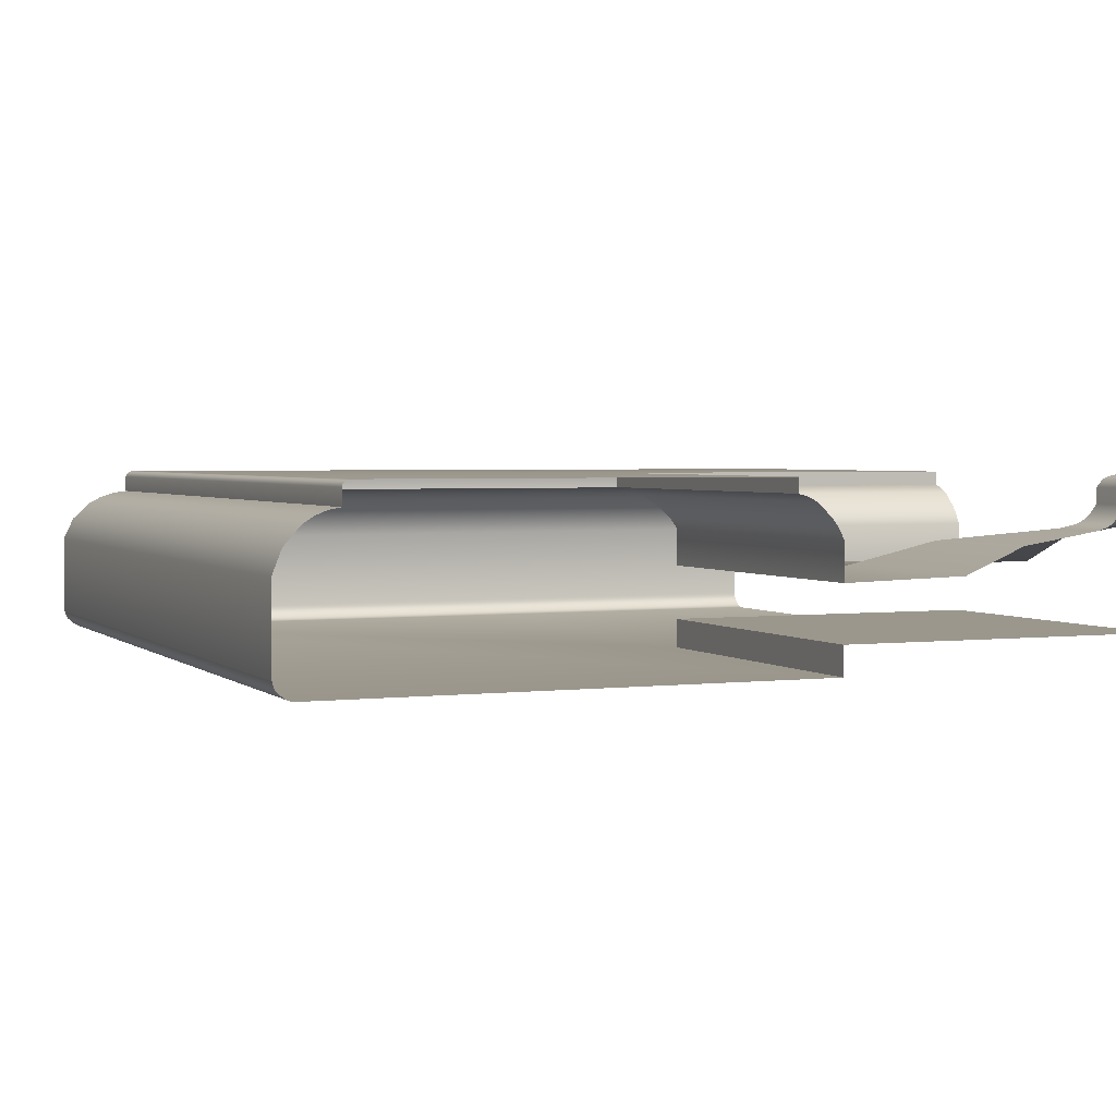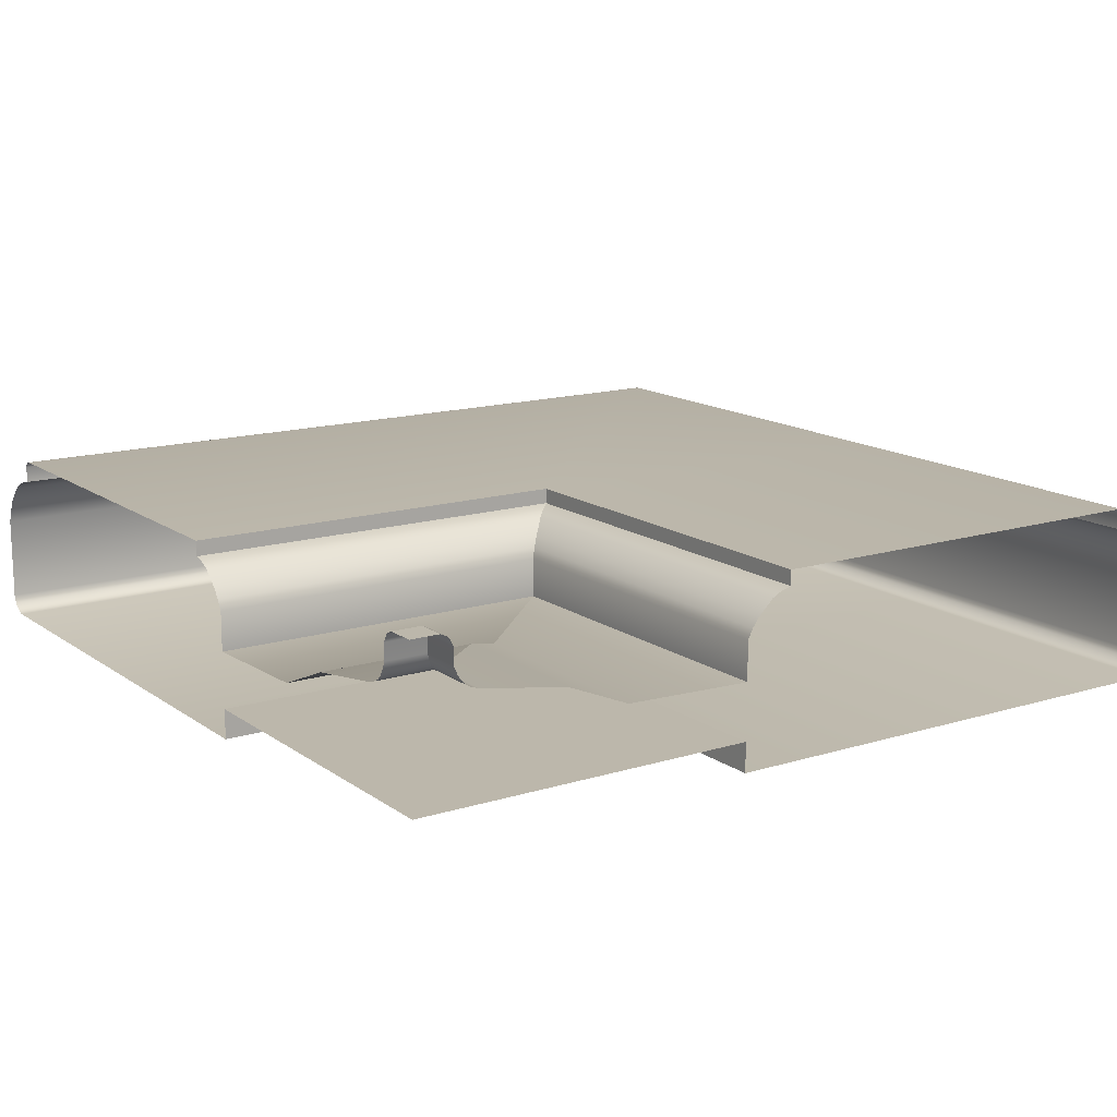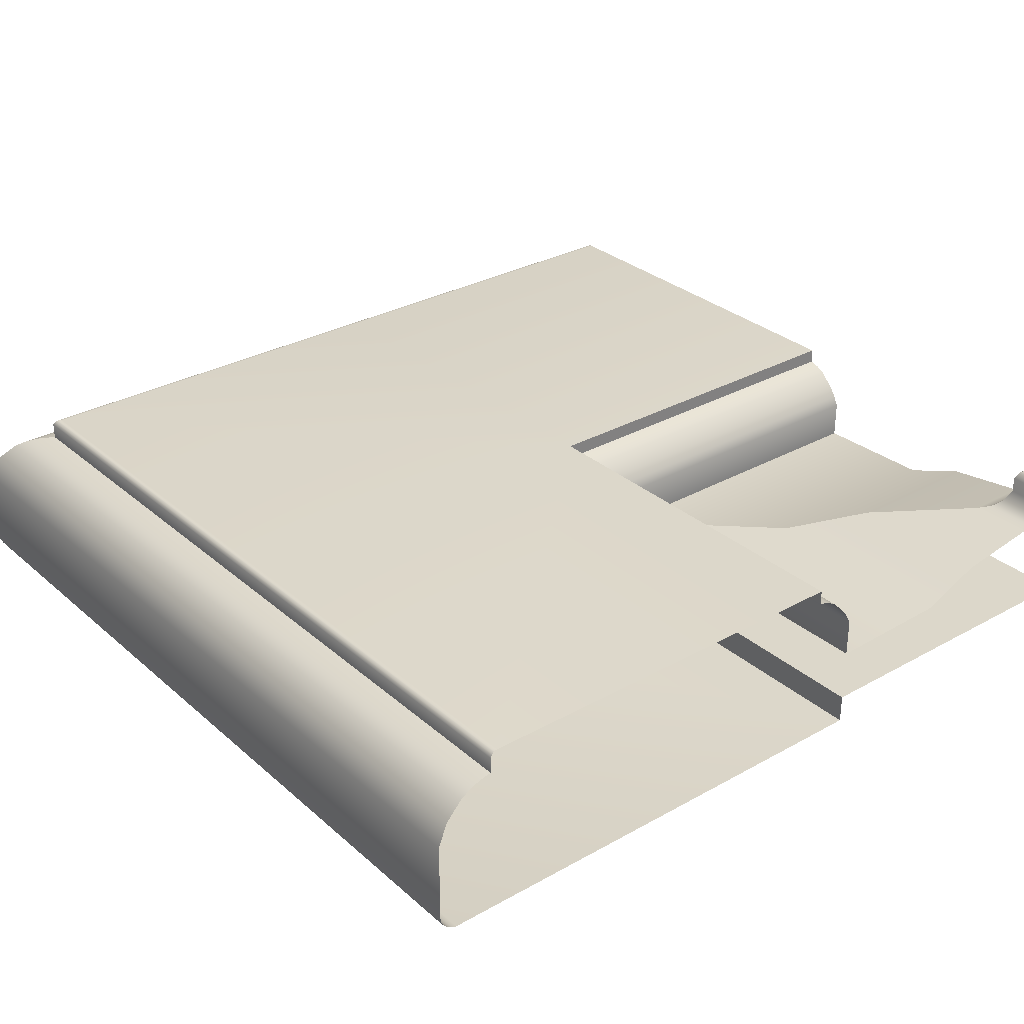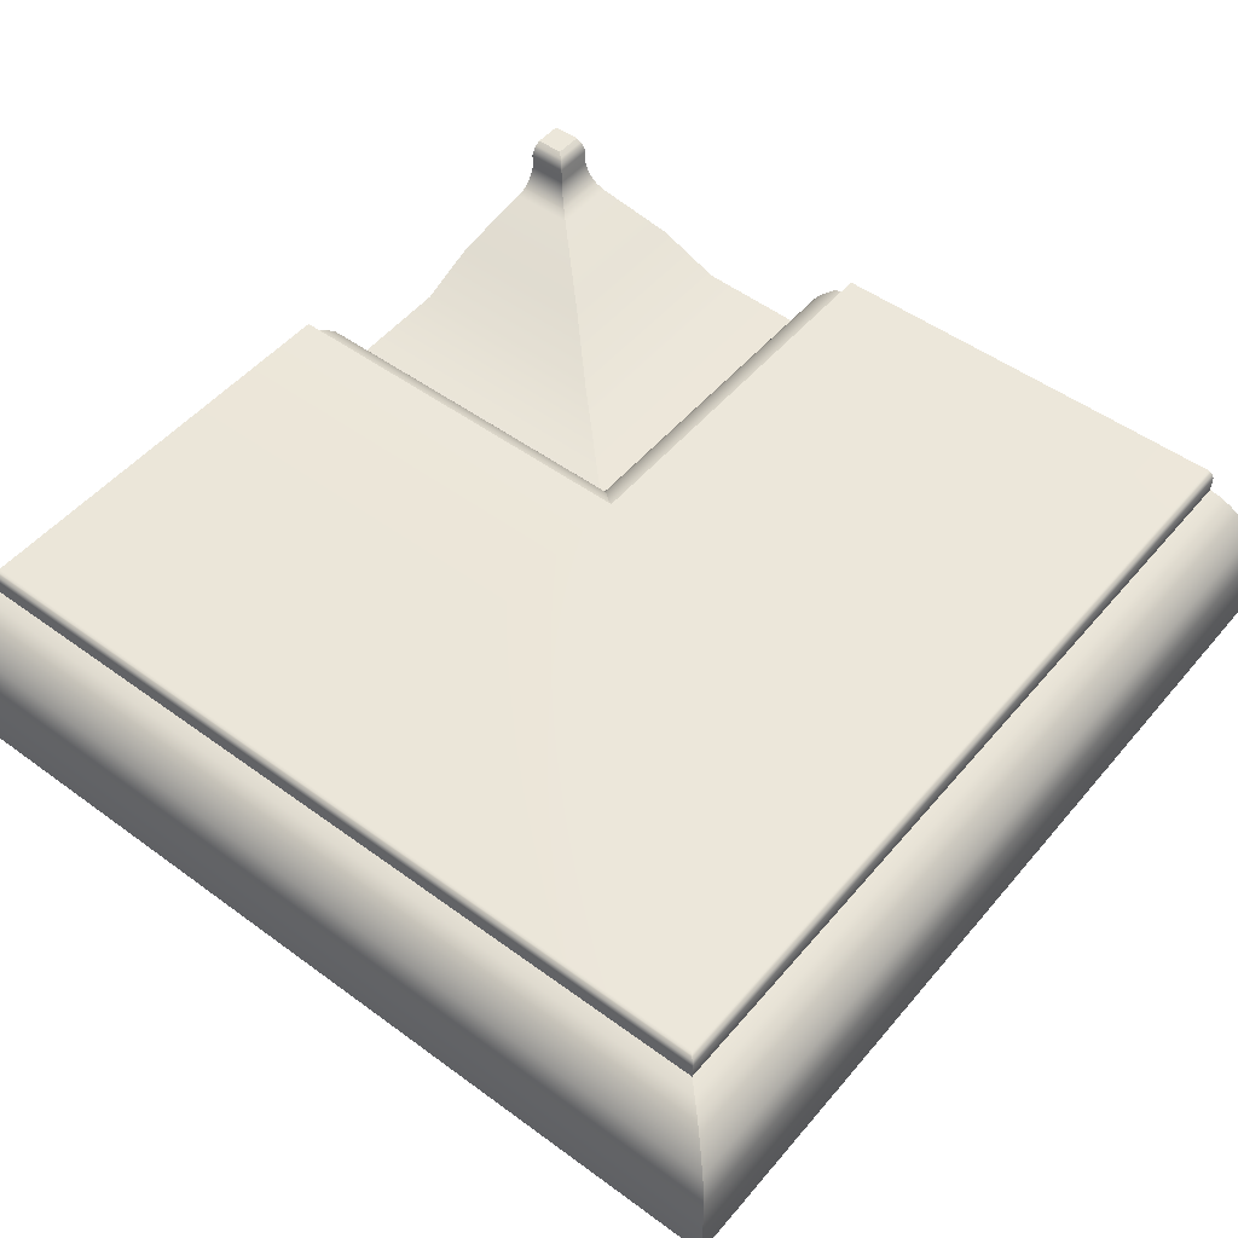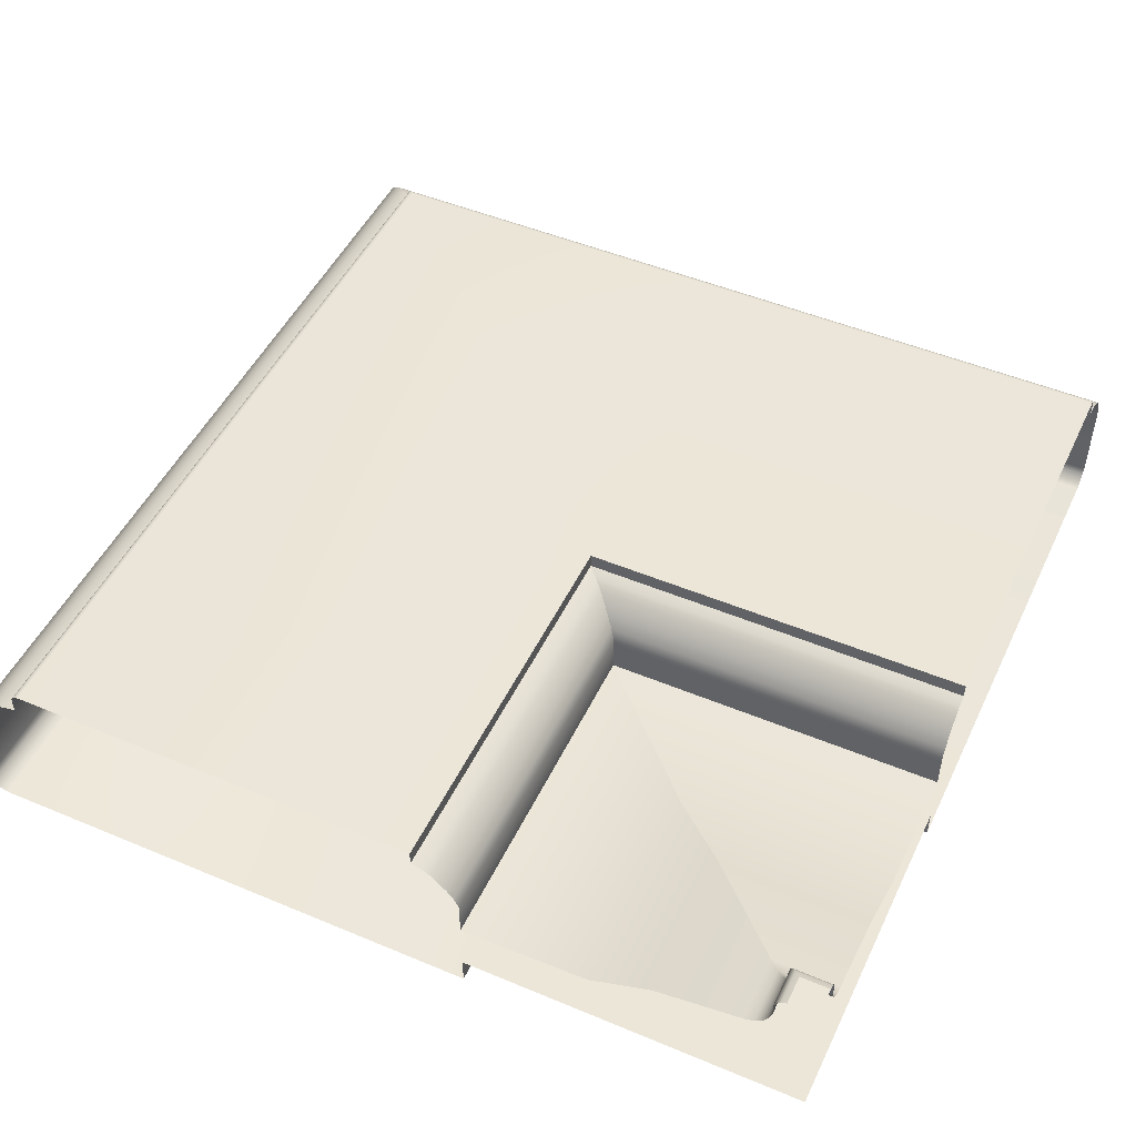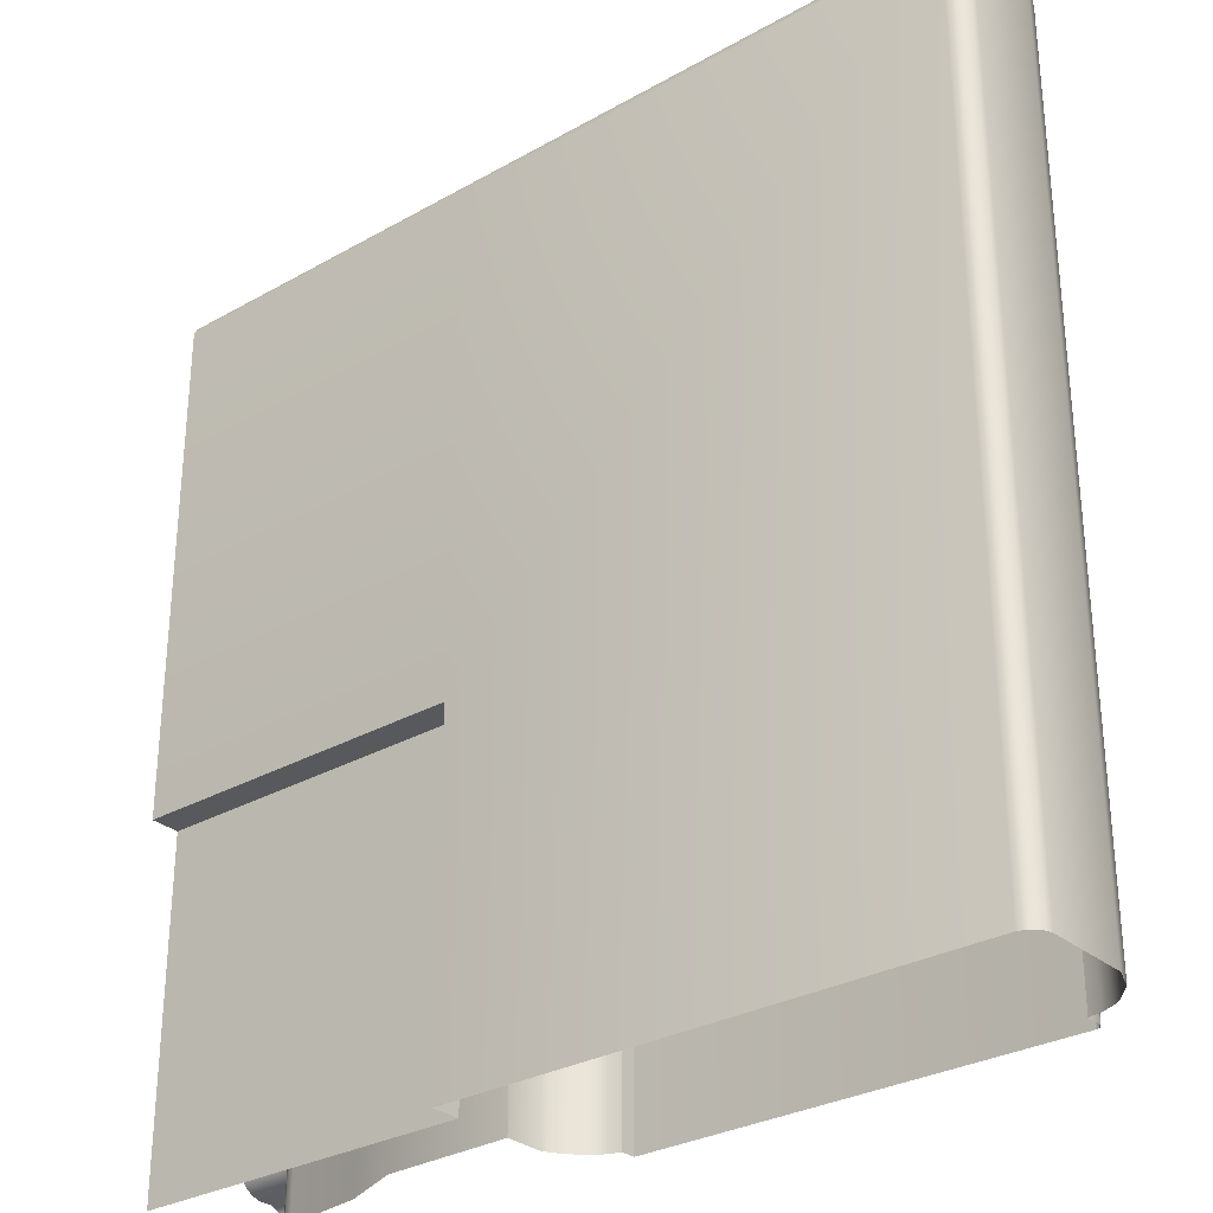
<metadata>
{"format":"obj","ext":"obj","renderer":"f3d","projection":"perspective","resolution":1024,"background":"white","views":[{"elev":2.7,"azim":-23.0,"up":"+Z"},{"elev":14.5,"azim":56.0,"up":"+Z"},{"elev":30.5,"azim":-38.9,"up":"+Z"},{"elev":50.5,"azim":-141.3,"up":"+Z"},{"elev":49.1,"azim":24.9,"up":"+Z"},{"elev":-29.9,"azim":-140.4,"up":"+Y"}]}
</metadata>
<code>
o LT_11_TL1/LT_11_TL/mesh29/mesh29-geometry#mesh29-geometry
v -0.5471 0.462 0.4924
v -0.6085 0.4637 0.4929
v -0.6069 0.462 0.4924
v -0.5471 0.4637 0.4929
v -0.6085 0.4023 0.4929
v -0.5471 0.4605 0.4916
v -0.5471 0.4637 0.4952
v -0.6069 0.4023 0.4924
v -0.6085 0.4637 0.4952
v -0.6054 0.4605 0.4916
v -0.6085 0.4023 0.4952
v -0.5471 0.4581 0.4893
v -0.6085 0.5292 0.4952
v -0.6054 0.4023 0.4916
v -0.674 0.4023 0.4952
v -0.603 0.4581 0.4893
v -0.5471 0.5292 0.4952
v -0.674 0.5292 0.4952
v -0.6019 0.4571 0.4878
v -0.6081 0.5296 0.4952
v -0.603 0.4023 0.4893
v -0.6745 0.4023 0.4952
v -0.5471 0.4571 0.4878
v -0.6019 0.4023 0.4878
v -0.5471 0.5296 0.4952
v -0.6745 0.5296 0.4952
v -0.6011 0.4563 0.4863
v -0.6011 0.4023 0.4863
v -0.6078 0.5298 0.4951
v -0.6747 0.4023 0.4951
v -0.5471 0.4563 0.4863
v -0.5471 0.5298 0.4951
v -0.6747 0.5298 0.4951
v -0.6011 0.4563 0.4802
v -0.6011 0.4023 0.4802
v -0.6076 0.5301 0.4948
v -0.675 0.4023 0.4948
v -0.5471 0.4563 0.4802
v -0.5471 0.5301 0.4948
v -0.675 0.5301 0.4948
v -0.5471 0.436 0.4807
v -0.5809 0.436 0.4807
v -0.6075 0.5302 0.4946
v -0.6751 0.4023 0.4946
v -0.5809 0.4023 0.4807
v -0.5471 0.5302 0.4946
v -0.6751 0.5302 0.4946
v -0.5471 0.4261 0.4849
v -0.5709 0.4261 0.4849
v -0.6073 0.5304 0.4942
v -0.6753 0.4023 0.4942
v -0.5709 0.4023 0.4849
v -0.5471 0.5304 0.4942
v -0.6753 0.5304 0.4942
v -0.5471 0.4126 0.487
v -0.5575 0.4126 0.487
v -0.5471 0.5304 0.4916
v -0.6753 0.5304 0.4916
v -0.6753 0.4023 0.4916
v -0.5575 0.4023 0.487
v -0.6073 0.5304 0.4916
v -0.5471 0.411 0.4876
v -0.5559 0.411 0.4876
v -0.6053 0.5324 0.4913
v -0.6772 0.4023 0.4913
v -0.5559 0.4023 0.4876
v -0.5471 0.5324 0.4913
v -0.6772 0.5324 0.4913
v -0.5471 0.4104 0.488
v -0.5552 0.4104 0.488
v -0.6035 0.5341 0.4905
v -0.679 0.4023 0.4905
v -0.5552 0.4023 0.488
v -0.5471 0.5341 0.4905
v -0.679 0.5341 0.4905
v -0.5547 0.4098 0.4886
v -0.6019 0.5358 0.4895
v -0.6806 0.5358 0.4895
v -0.6806 0.4023 0.4895
v -0.5471 0.4098 0.4886
v -0.5547 0.4023 0.4886
v -0.5471 0.5358 0.4895
v -0.5542 0.4093 0.4893
v -0.5993 0.5383 0.4865
v -0.6832 0.4023 0.4865
v -0.5471 0.4093 0.4893
v -0.5542 0.4023 0.4893
v -0.5471 0.5383 0.4865
v -0.6832 0.5383 0.4865
v -0.5535 0.4086 0.4908
v -0.5979 0.5398 0.4829
v -0.6847 0.4023 0.4829
v -0.5471 0.4086 0.4908
v -0.5535 0.4023 0.4908
v -0.5471 0.5398 0.4829
v -0.6847 0.5398 0.4829
v -0.5471 0.4086 0.4934
v -0.5535 0.4086 0.4934
v -0.5471 0.5398 0.4696
v -0.6846 0.5398 0.4696
v -0.6846 0.4023 0.4696
v -0.5535 0.4023 0.4934
v -0.5979 0.5398 0.4696
v -0.5529 0.408 0.4946
v -0.5471 0.5396 0.4689
v -0.6845 0.5396 0.4689
v -0.6845 0.4023 0.4689
v -0.5471 0.408 0.4946
v -0.5529 0.4023 0.4946
v -0.5981 0.5396 0.4689
v -0.5471 0.4076 0.4949
v -0.5525 0.4076 0.4949
v -0.5471 0.5393 0.4683
v -0.6842 0.5393 0.4683
v -0.6842 0.4023 0.4683
v -0.5525 0.4023 0.4949
v -0.5983 0.5393 0.4683
v -0.5471 0.4068 0.4953
v -0.5517 0.4068 0.4953
v -0.5471 0.5383 0.4673
v -0.5994 0.5383 0.4673
v -0.6832 0.4023 0.4673
v -0.5517 0.4023 0.4953
v -0.6832 0.5383 0.4673
v -0.5471 0.4023 0.4953
v -0.5471 0.5377 0.467
v -0.6 0.5377 0.467
v -0.6826 0.4023 0.467
v -0.6826 0.5377 0.467
v -0.5471 0.537 0.4668
v -0.6011 0.537 0.4668
v -0.6818 0.4023 0.4668
v -0.6818 0.537 0.4668
v -0.5471 0.4563 0.4668
v -0.6011 0.4563 0.4668
v -0.6011 0.4023 0.4668
v -0.5471 0.4563 0.4714
v -0.6011 0.4563 0.4714
v -0.6011 0.4023 0.4714
v -0.5471 0.4023 0.4714
f 1 2 3
f 2 1 4
f 5 3 2
f 3 6 1
f 7 2 4
f 3 5 8
f 9 5 2
f 6 3 10
f 2 7 9
f 8 10 3
f 5 9 11
f 10 12 6
f 7 13 9
f 10 8 14
f 9 15 11
f 12 10 16
f 13 7 17
f 18 9 13
f 14 16 10
f 15 9 18
f 19 12 16
f 17 20 13
f 20 18 13
f 16 14 21
f 18 22 15
f 12 19 23
f 16 24 19
f 20 17 25
f 18 20 26
f 24 16 21
f 22 18 26
f 27 23 19
f 28 19 24
f 25 29 20
f 29 26 20
f 26 30 22
f 23 27 31
f 19 28 27
f 29 25 32
f 26 29 33
f 30 26 33
f 34 31 27
f 35 27 28
f 32 36 29
f 36 33 29
f 33 37 30
f 31 34 38
f 27 35 34
f 36 32 39
f 33 36 40
f 37 33 40
f 34 41 38
f 35 42 34
f 39 43 36
f 43 40 36
f 40 44 37
f 41 34 42
f 42 35 45
f 43 39 46
f 40 43 47
f 44 40 47
f 42 48 41
f 45 49 42
f 46 50 43
f 50 47 43
f 47 51 44
f 48 42 49
f 49 45 52
f 50 46 53
f 47 50 54
f 51 47 54
f 49 55 48
f 52 56 49
f 57 50 53
f 50 58 54
f 54 59 51
f 55 49 56
f 56 52 60
f 50 57 61
f 58 50 61
f 59 54 58
f 56 62 55
f 60 63 56
f 57 64 61
f 64 58 61
f 58 65 59
f 62 56 63
f 63 60 66
f 64 57 67
f 58 64 68
f 65 58 68
f 63 69 62
f 66 70 63
f 67 71 64
f 71 68 64
f 68 72 65
f 69 63 70
f 70 66 73
f 71 67 74
f 68 71 75
f 72 68 75
f 76 69 70
f 73 76 70
f 74 77 71
f 71 78 75
f 75 79 72
f 69 76 80
f 76 73 81
f 77 74 82
f 78 71 77
f 79 75 78
f 83 80 76
f 81 83 76
f 82 84 77
f 84 78 77
f 78 85 79
f 80 83 86
f 83 81 87
f 84 82 88
f 78 84 89
f 85 78 89
f 90 86 83
f 87 90 83
f 88 91 84
f 91 89 84
f 89 92 85
f 86 90 93
f 90 87 94
f 91 88 95
f 89 91 96
f 92 89 96
f 90 97 93
f 94 98 90
f 99 91 95
f 91 100 96
f 96 101 92
f 97 90 98
f 98 94 102
f 91 99 103
f 100 91 103
f 101 96 100
f 104 97 98
f 102 104 98
f 105 103 99
f 103 106 100
f 100 107 101
f 97 104 108
f 104 102 109
f 103 105 110
f 106 103 110
f 107 100 106
f 104 111 108
f 109 112 104
f 113 110 105
f 110 114 106
f 106 115 107
f 111 104 112
f 112 109 116
f 110 113 117
f 114 110 117
f 115 106 114
f 112 118 111
f 116 119 112
f 120 117 113
f 121 114 117
f 114 122 115
f 118 112 119
f 119 116 123
f 117 120 121
f 114 121 124
f 122 114 124
f 119 125 118
f 125 119 123
f 126 121 120
f 127 124 121
f 124 128 122
f 121 126 127
f 124 127 129
f 128 124 129
f 130 127 126
f 131 129 127
f 129 132 128
f 127 130 131
f 129 131 133
f 132 129 133
f 134 131 130
f 135 133 131
f 133 136 132
f 131 134 135
f 136 133 135
f 137 135 134
f 138 136 135
f 135 137 138
f 136 138 139
f 140 138 137
f 138 140 139
f 3 2 1
f 4 1 2
f 2 3 5
f 1 6 3
f 4 2 7
f 8 5 3
f 2 5 9
f 10 3 6
f 9 7 2
f 3 10 8
f 11 9 5
f 6 12 10
f 9 13 7
f 14 8 10
f 11 15 9
f 16 10 12
f 17 7 13
f 13 9 18
f 10 16 14
f 18 9 15
f 16 12 19
f 13 20 17
f 13 18 20
f 21 14 16
f 15 22 18
f 23 19 12
f 19 24 16
f 25 17 20
f 26 20 18
f 21 16 24
f 26 18 22
f 19 23 27
f 24 19 28
f 20 29 25
f 20 26 29
f 22 30 26
f 31 27 23
f 27 28 19
f 32 25 29
f 33 29 26
f 33 26 30
f 27 31 34
f 28 27 35
f 29 36 32
f 29 33 36
f 30 37 33
f 38 34 31
f 34 35 27
f 39 32 36
f 40 36 33
f 40 33 37
f 38 41 34
f 34 42 35
f 36 43 39
f 36 40 43
f 37 44 40
f 42 34 41
f 45 35 42
f 46 39 43
f 47 43 40
f 47 40 44
f 41 48 42
f 42 49 45
f 43 50 46
f 43 47 50
f 44 51 47
f 49 42 48
f 52 45 49
f 53 46 50
f 54 50 47
f 54 47 51
f 48 55 49
f 49 56 52
f 53 50 57
f 54 58 50
f 51 59 54
f 56 49 55
f 60 52 56
f 61 57 50
f 61 50 58
f 58 54 59
f 55 62 56
f 56 63 60
f 61 64 57
f 61 58 64
f 59 65 58
f 63 56 62
f 66 60 63
f 67 57 64
f 68 64 58
f 68 58 65
f 62 69 63
f 63 70 66
f 64 71 67
f 64 68 71
f 65 72 68
f 70 63 69
f 73 66 70
f 74 67 71
f 75 71 68
f 75 68 72
f 70 69 76
f 70 76 73
f 71 77 74
f 75 78 71
f 72 79 75
f 80 76 69
f 81 73 76
f 82 74 77
f 77 71 78
f 78 75 79
f 76 80 83
f 76 83 81
f 77 84 82
f 77 78 84
f 79 85 78
f 86 83 80
f 87 81 83
f 88 82 84
f 89 84 78
f 89 78 85
f 83 86 90
f 83 90 87
f 84 91 88
f 84 89 91
f 85 92 89
f 93 90 86
f 94 87 90
f 95 88 91
f 96 91 89
f 96 89 92
f 93 97 90
f 90 98 94
f 95 91 99
f 96 100 91
f 92 101 96
f 98 90 97
f 102 94 98
f 103 99 91
f 103 91 100
f 100 96 101
f 98 97 104
f 98 104 102
f 99 103 105
f 100 106 103
f 101 107 100
f 108 104 97
f 109 102 104
f 110 105 103
f 110 103 106
f 106 100 107
f 108 111 104
f 104 112 109
f 105 110 113
f 106 114 110
f 107 115 106
f 112 104 111
f 116 109 112
f 117 113 110
f 117 110 114
f 114 106 115
f 111 118 112
f 112 119 116
f 113 117 120
f 117 114 121
f 115 122 114
f 119 112 118
f 123 116 119
f 121 120 117
f 124 121 114
f 124 114 122
f 118 125 119
f 123 119 125
f 120 121 126
f 121 124 127
f 122 128 124
f 127 126 121
f 129 127 124
f 129 124 128
f 126 127 130
f 127 129 131
f 128 132 129
f 131 130 127
f 133 131 129
f 133 129 132
f 130 131 134
f 131 133 135
f 132 136 133
f 135 134 131
f 135 133 136
f 134 135 137
f 135 136 138
f 138 137 135
f 139 138 136
f 137 138 140
f 139 140 138

</code>
